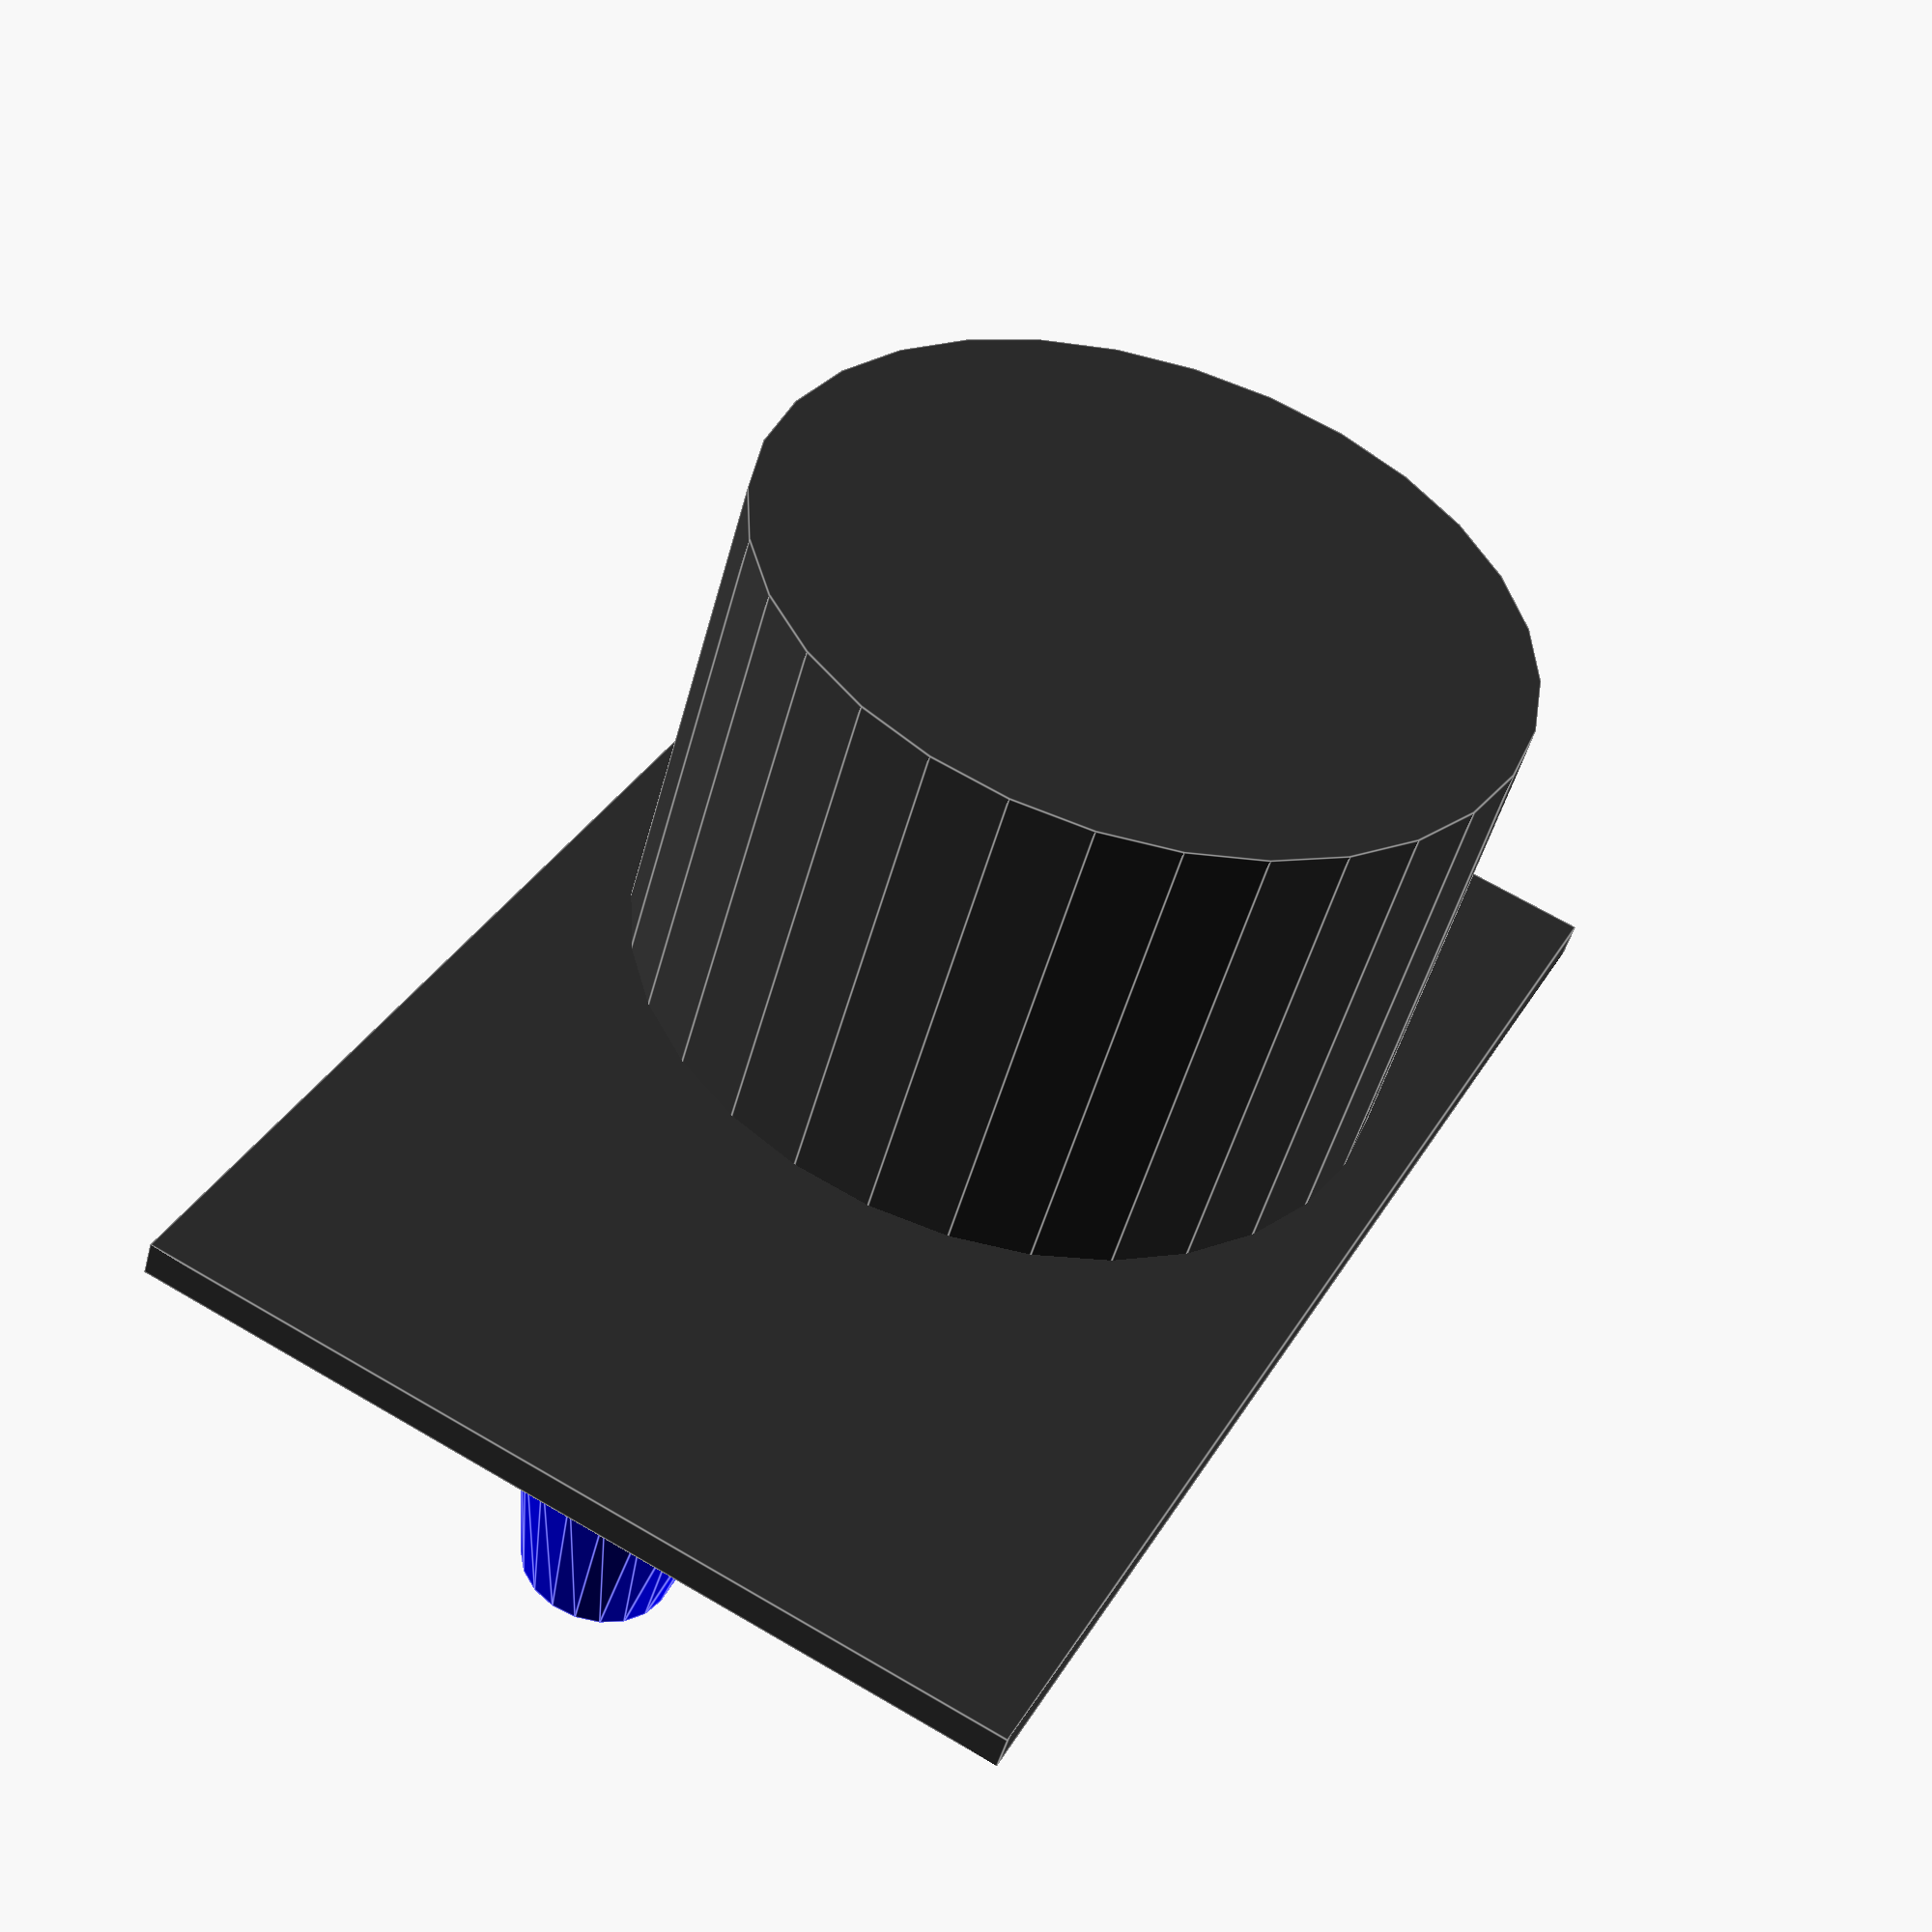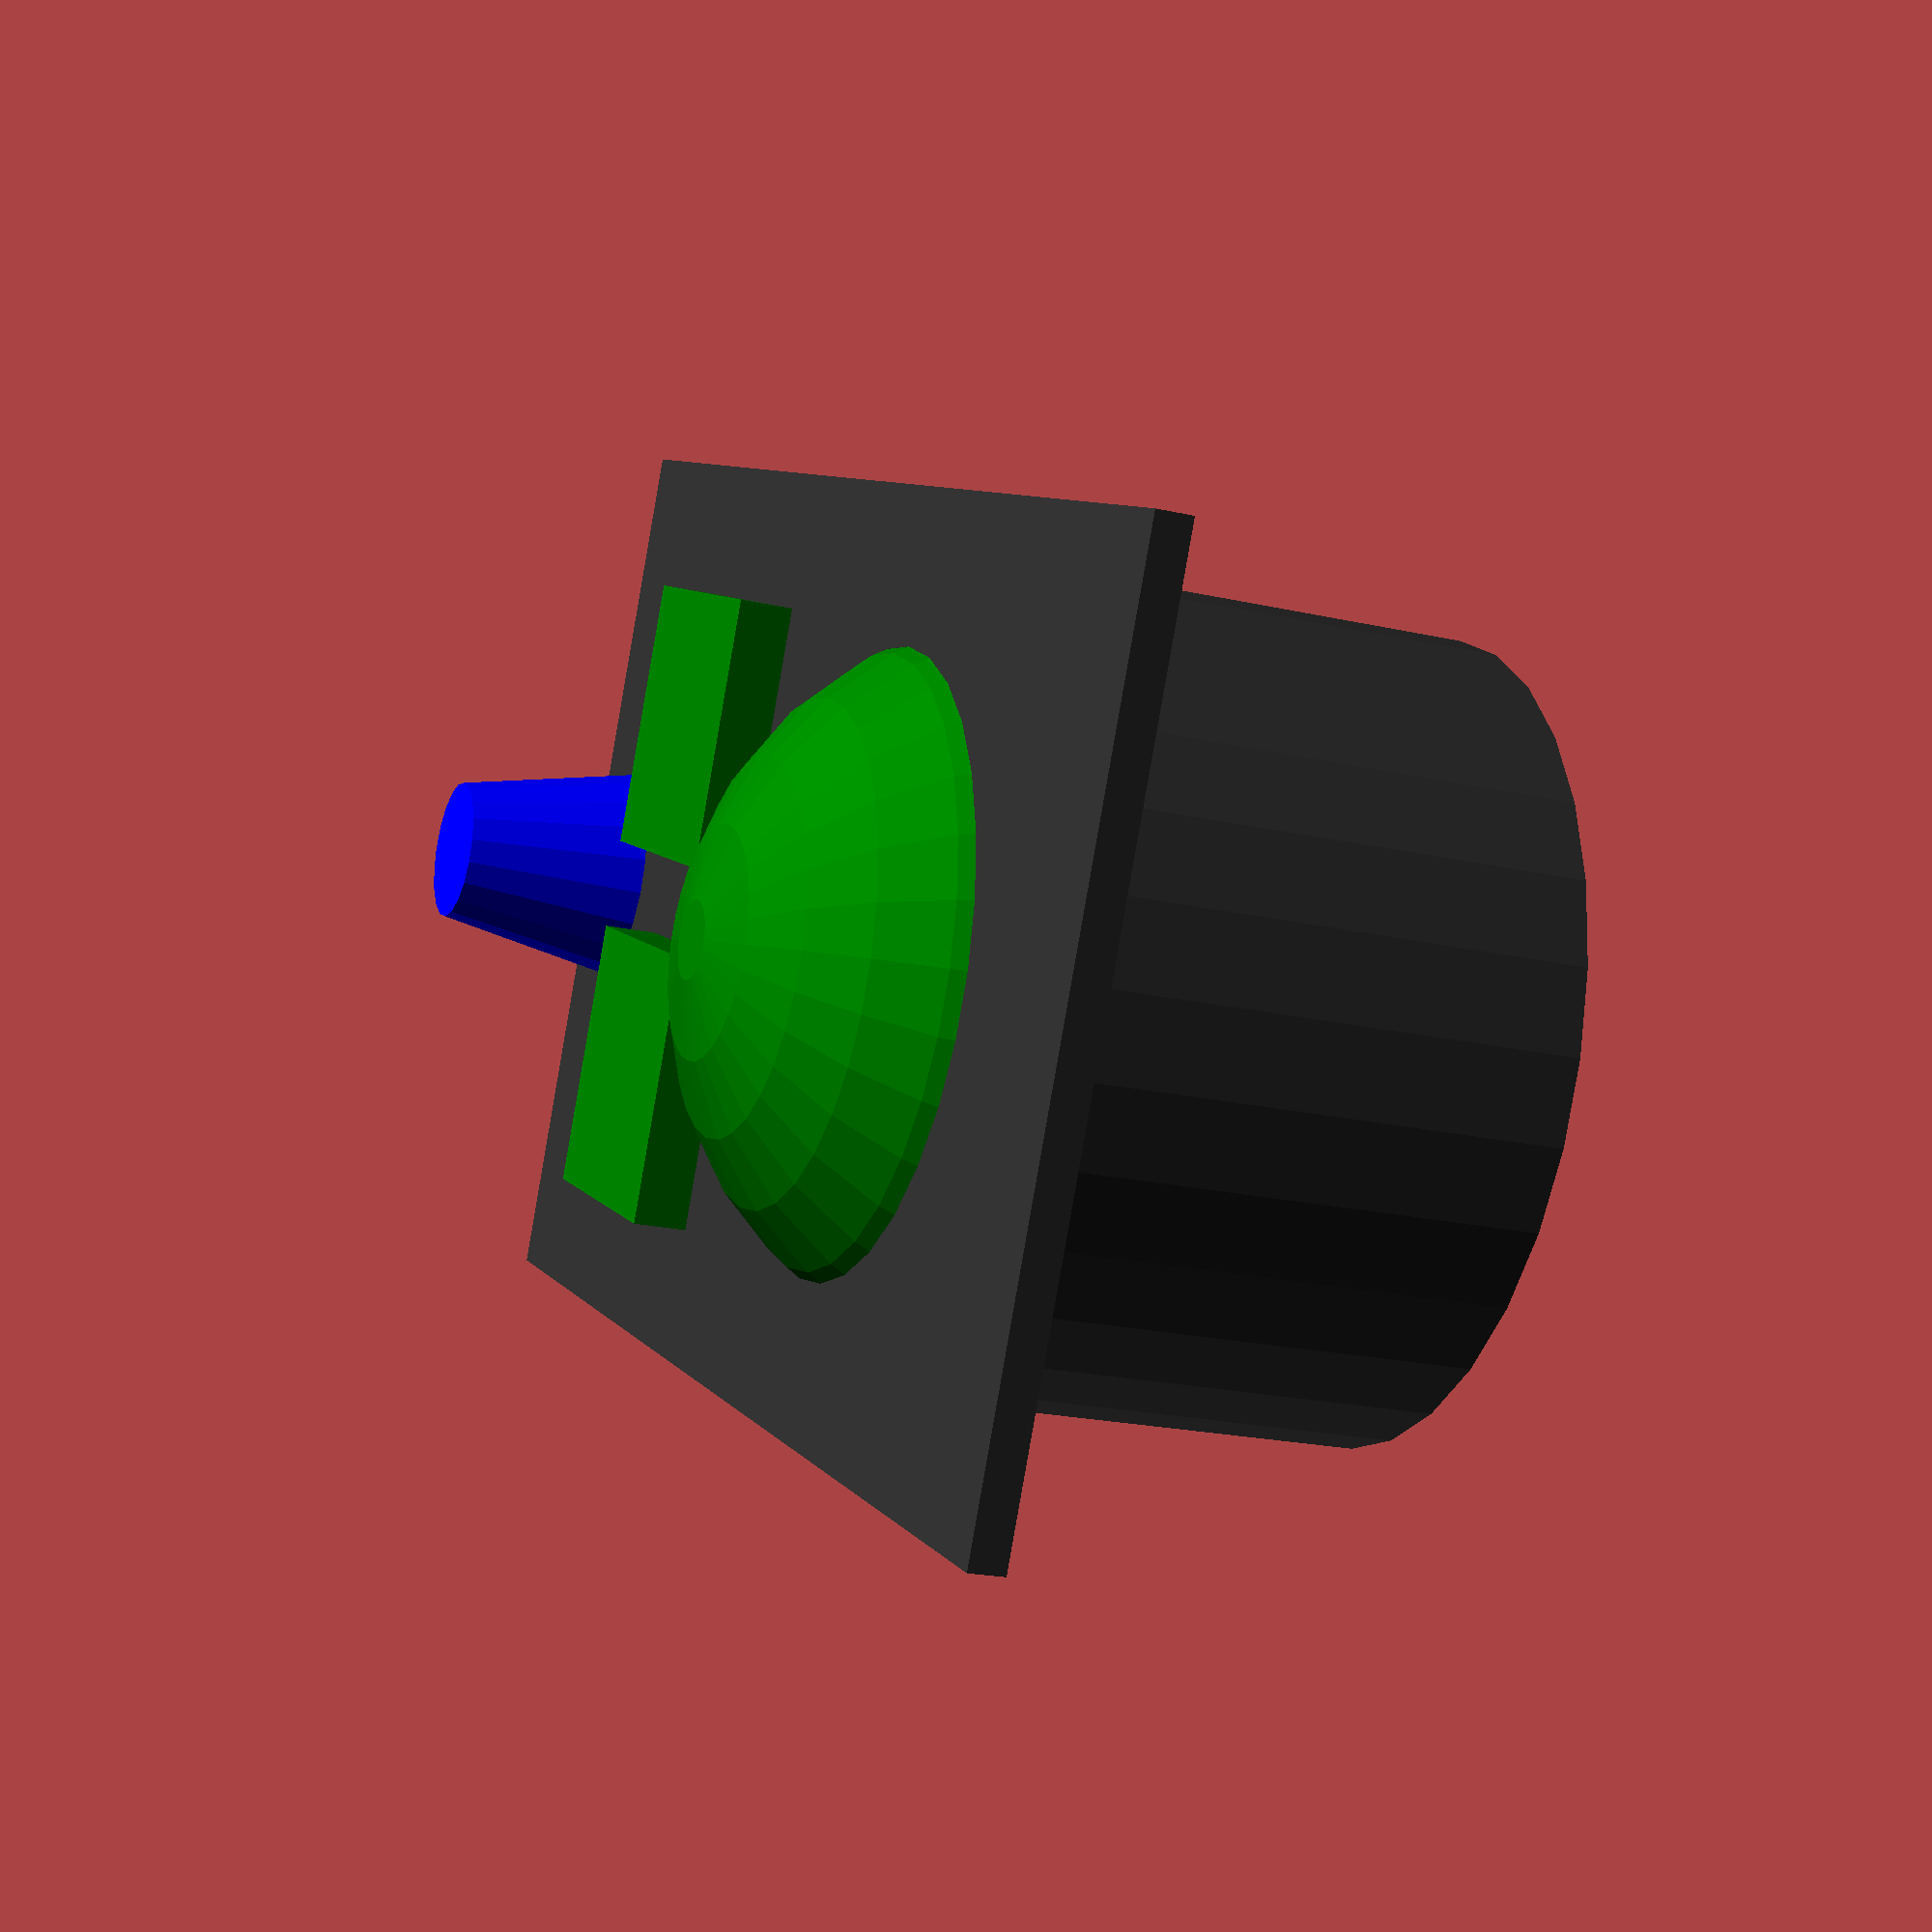
<openscad>
trackball();

module trackball() {
    color([0.2,0.2,0.2]) difference() {
        union(){
            translate([0,0,0]) cube([50,80,2],center=true);
            translate([0,-10,-30]) cylinder(r=22,h=30);
        }
        translate([0,-10,-25]) cylinder(r1=21,r2=16,h=30);
    }
    color("green") translate([0,-10,-10]) sphere(r=20);
    color("green") translate([+10,16,3]) cube([15,15,3],center=true);
    color("green") translate([-10,16,3]) cube([15,15,3],center=true);
    
    color("blue") union() {
        translate([0,32,2]) cylinder(r1=6,r2=4,h=10);
        translate([0,32,0]) cylinder(r1=2,r2=2,h=5);
    }
    
}
</openscad>
<views>
elev=49.0 azim=153.1 roll=165.2 proj=p view=edges
elev=21.1 azim=296.9 roll=67.6 proj=p view=solid
</views>
